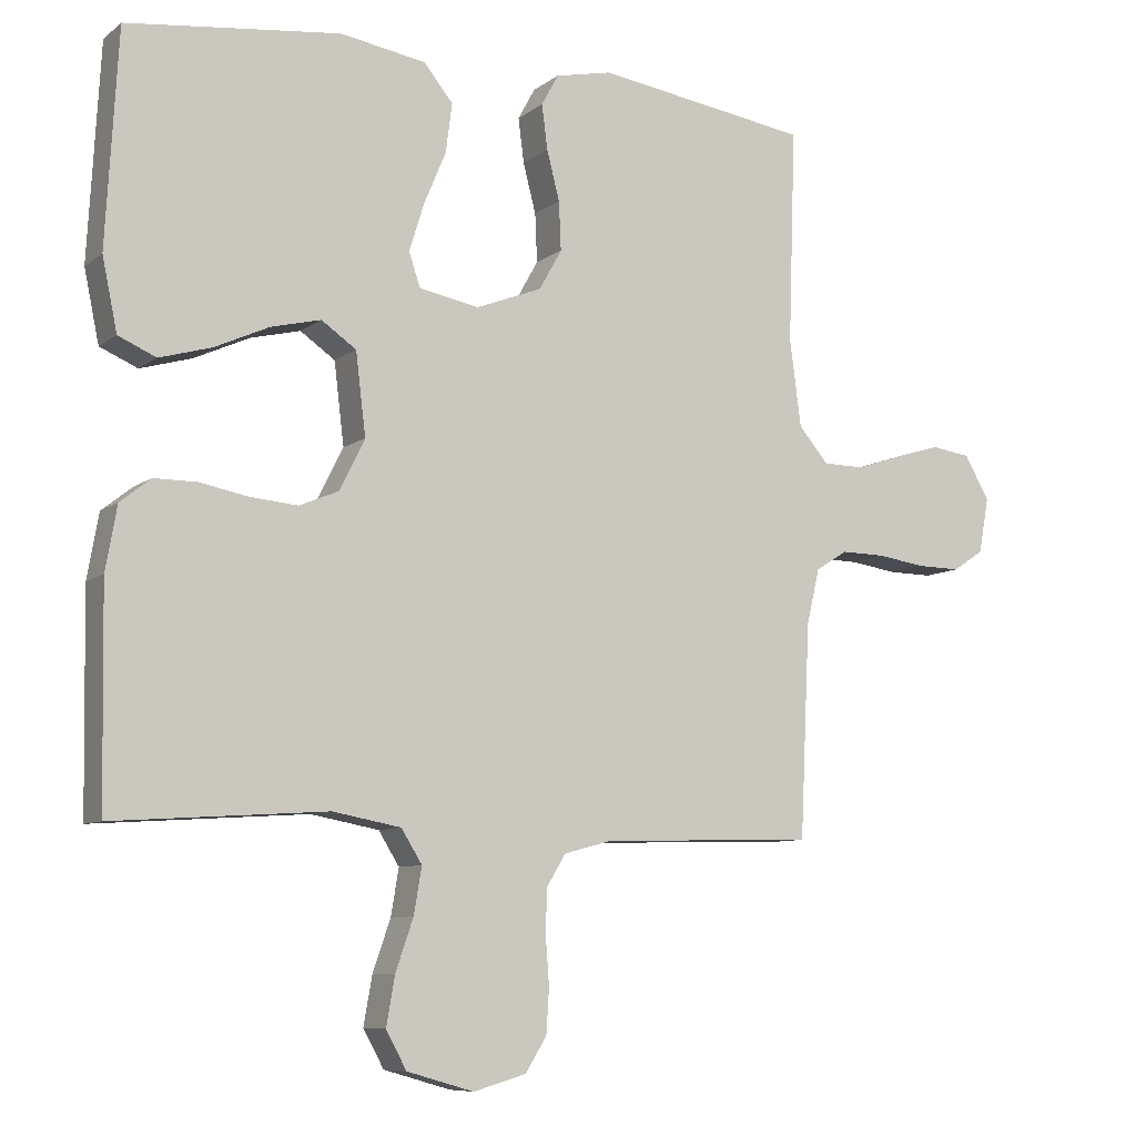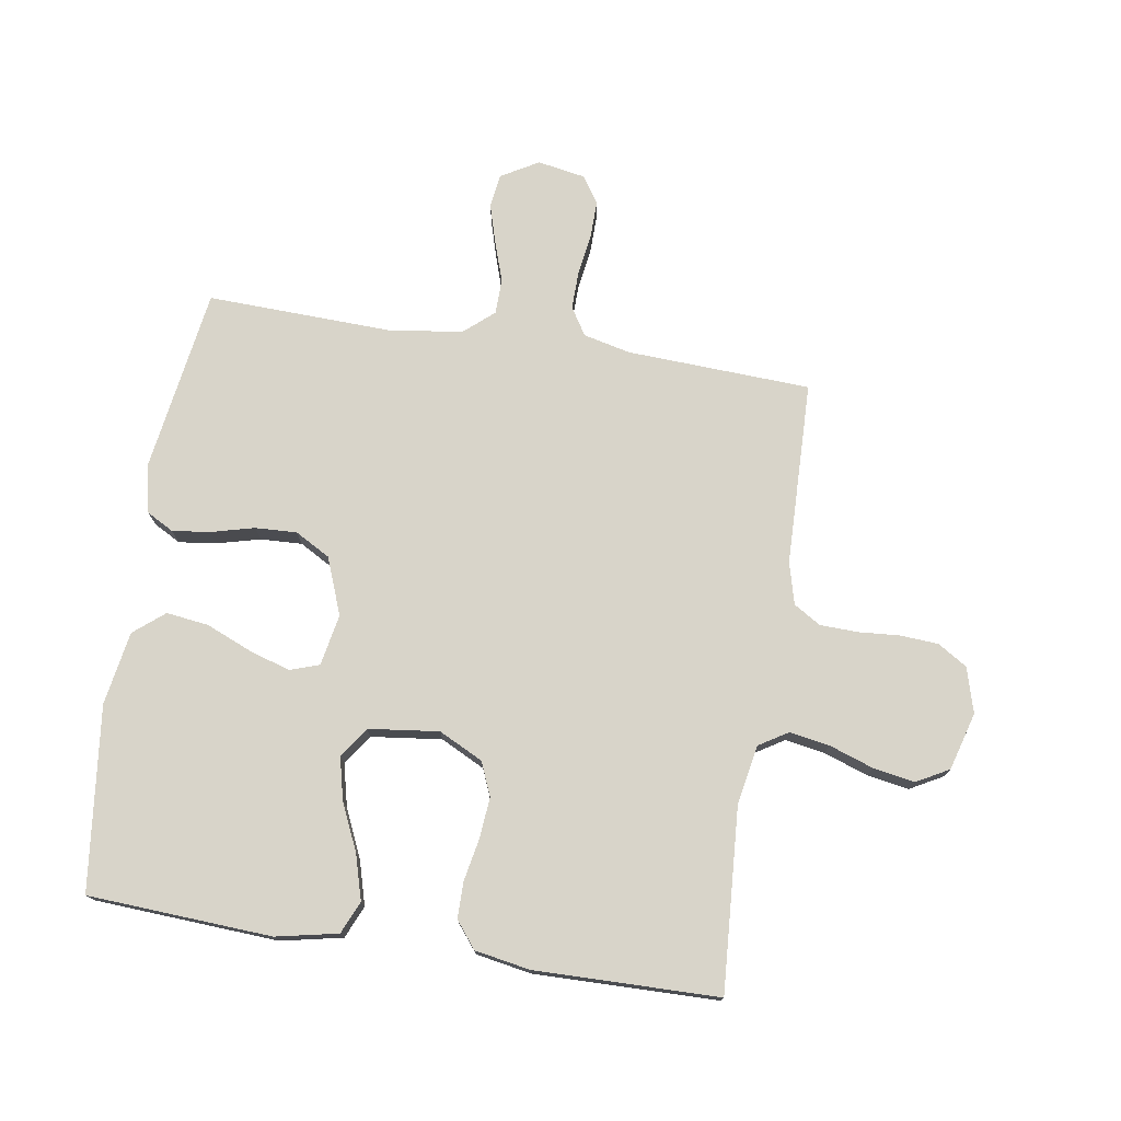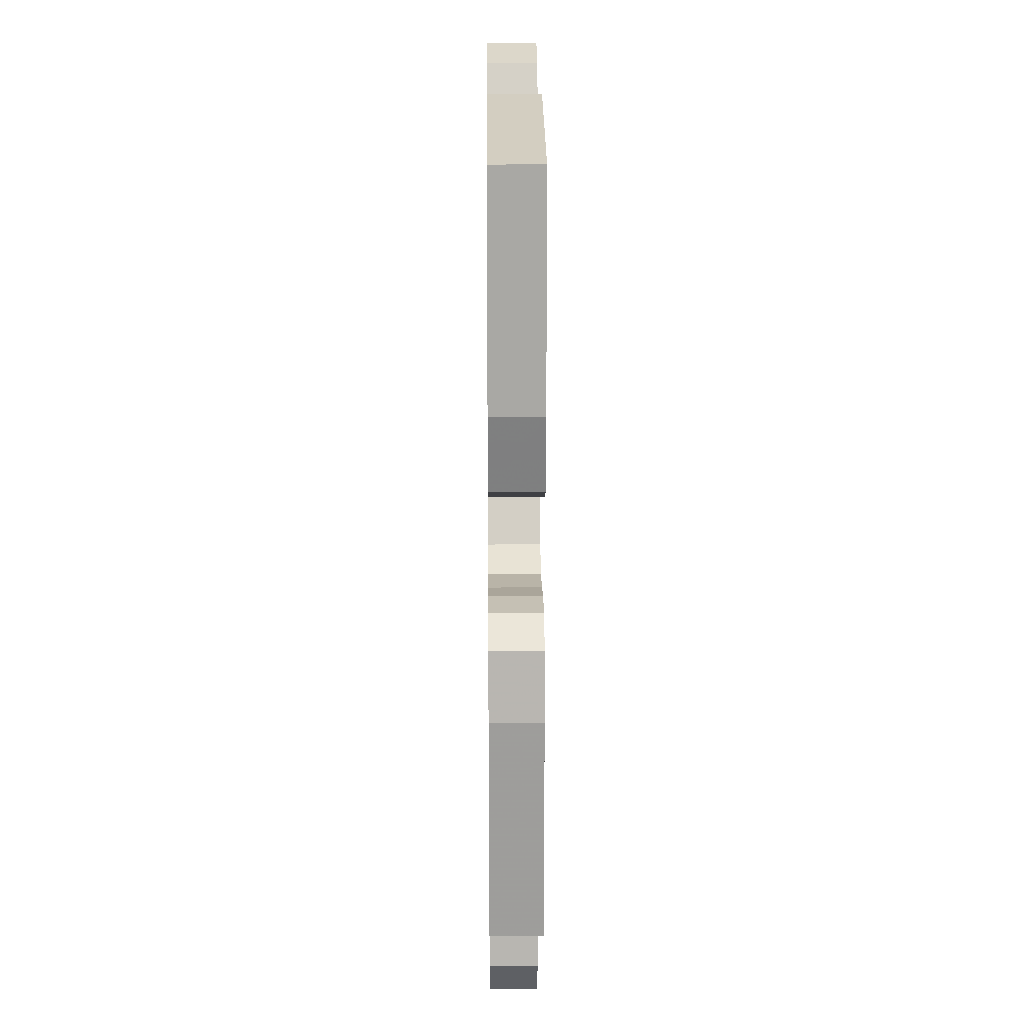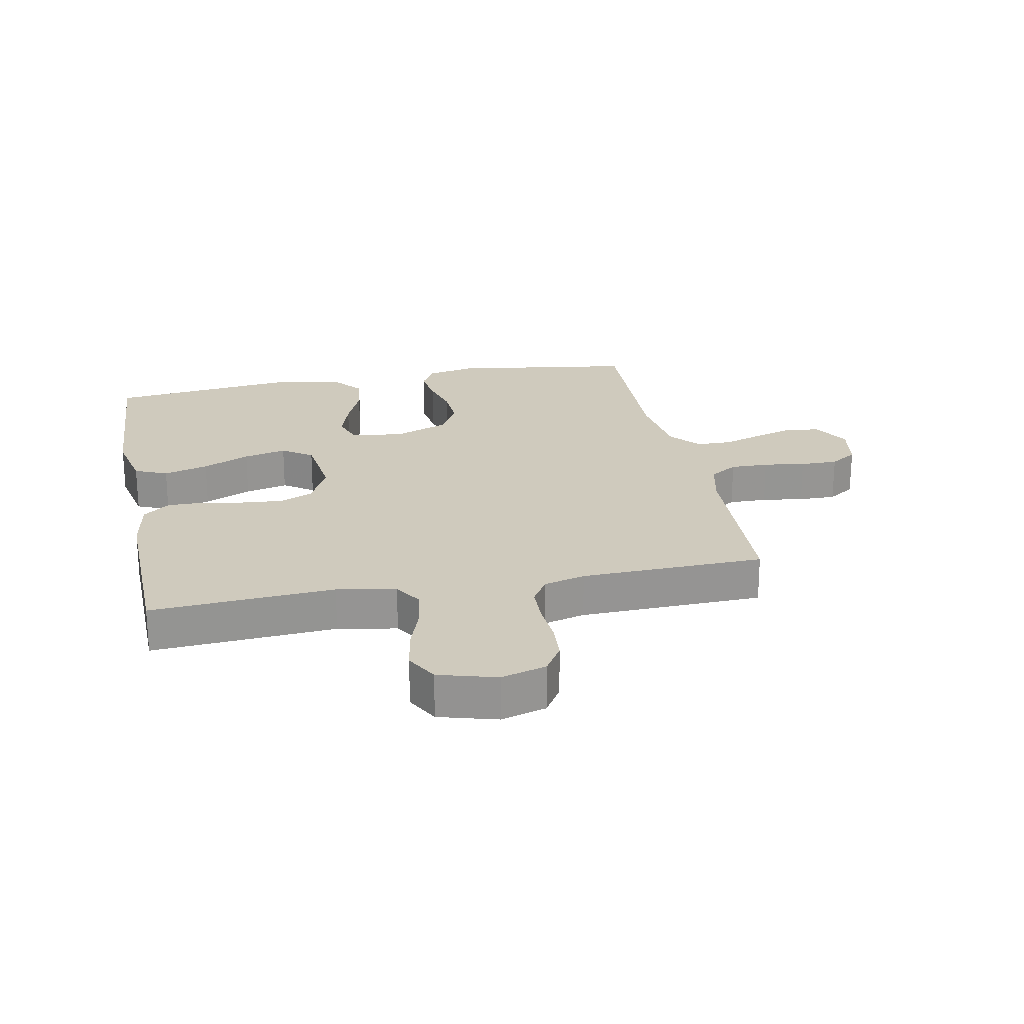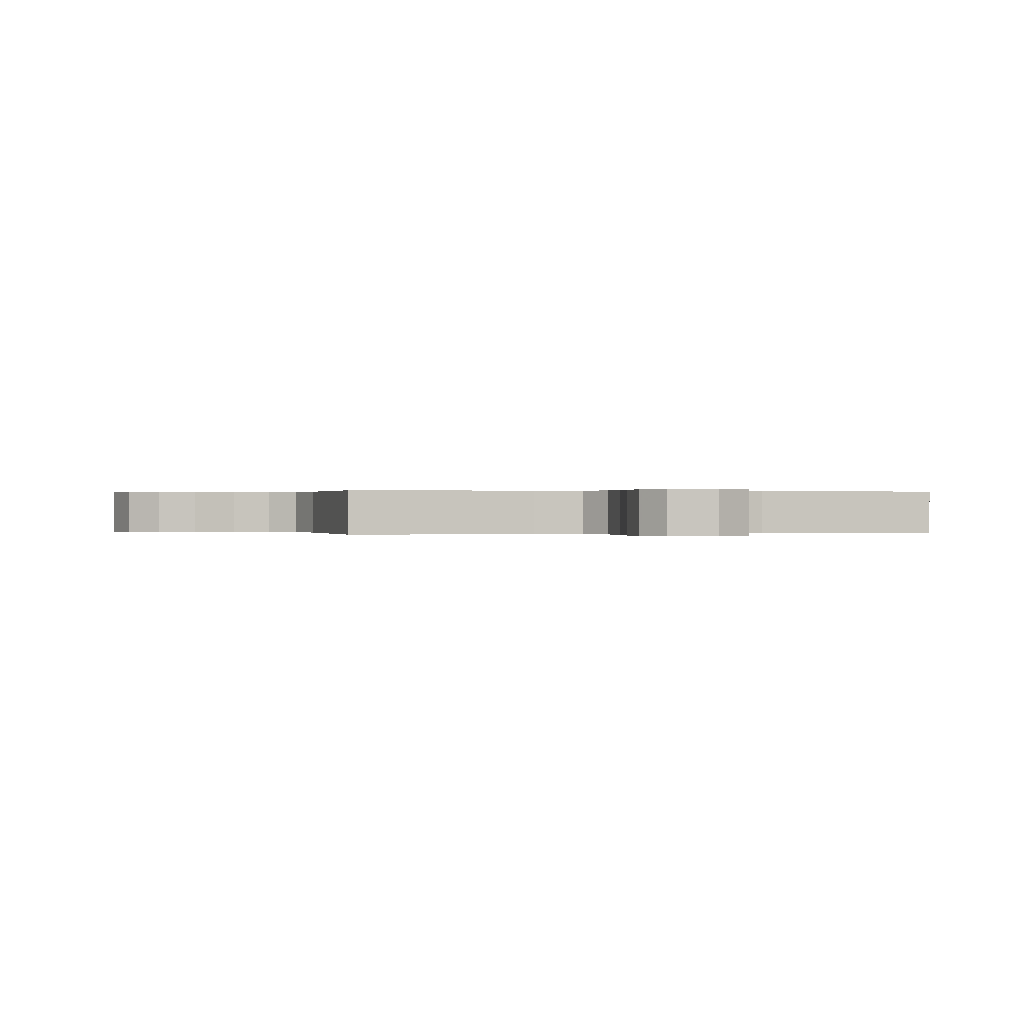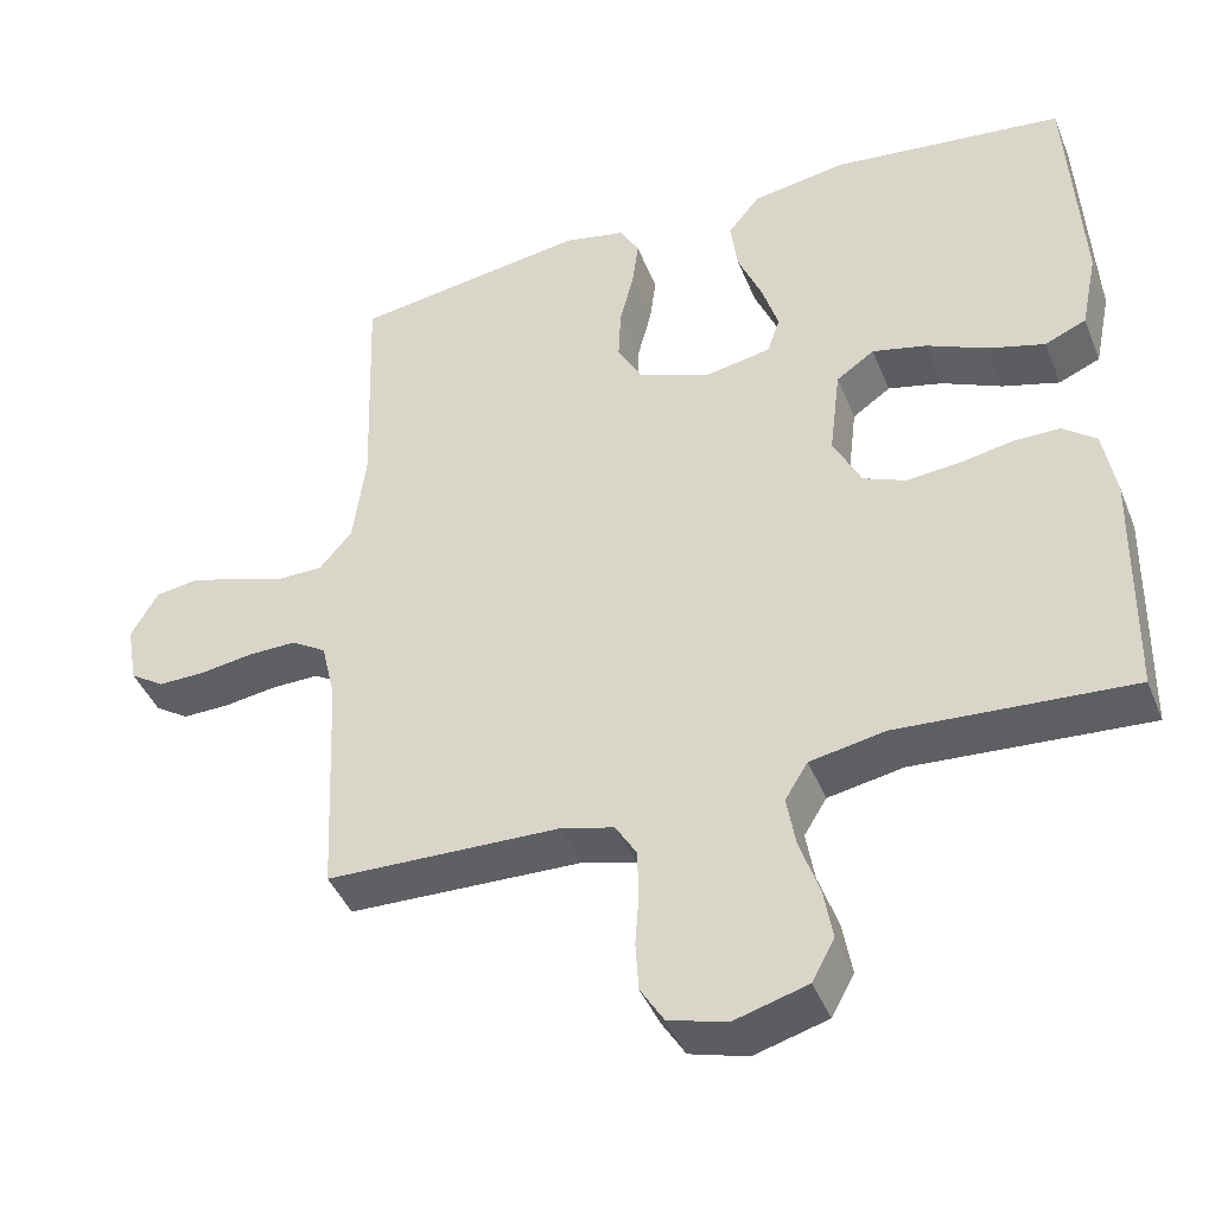
<metadata>
{"format":"obj","ext":"obj","renderer":"f3d","projection":"perspective","resolution":1024,"background":"white","views":[{"elev":-8.3,"azim":151.9,"up":"+Z"},{"elev":75.3,"azim":99.0,"up":"+Y"},{"elev":18.4,"azim":89.5,"up":"+Z"},{"elev":22.9,"azim":168.7,"up":"+Y"},{"elev":0.1,"azim":-104.7,"up":"+Y"},{"elev":-42.6,"azim":21.0,"up":"+Z"}]}
</metadata>
<code>
v 0.5 0.07 -0.5
v 0.2 0.07 -0.48
v 0.104 0.07 -0.498
v 0.075 0.07 -0.545
v 0.086 0.07 -0.61
v 0.111 0.07 -0.682
v 0.123 0.07 -0.75
v 0.094 0.07 -0.803
v 0 0.07 -0.83
v -0.074 0.07 -0.809
v -0.104 0.07 -0.761
v -0.108 0.07 -0.699
v -0.103 0.07 -0.631
v -0.105 0.07 -0.57
v -0.132 0.07 -0.526
v -0.2 0.07 -0.508
v -0.5 0.07 -0.5
v -0.514 0.07 -0.2
v -0.532 0.07 -0.123
v -0.577 0.07 -0.095
v -0.639 0.07 -0.096
v -0.707 0.07 -0.106
v -0.768 0.07 -0.107
v -0.812 0.07 -0.078
v -0.826 0.07 0
v -0.791 0.07 0.061
v -0.736 0.07 0.069
v -0.672 0.07 0.05
v -0.606 0.07 0.028
v -0.548 0.07 0.029
v -0.506 0.07 0.078
v -0.49 0.07 0.2
v -0.5 0.07 0.5
v -0.2 0.07 0.545
v -0.12 0.07 0.528
v -0.096 0.07 0.484
v -0.104 0.07 0.422
v -0.122 0.07 0.352
v -0.125 0.07 0.284
v -0.093 0.07 0.227
v 0 0.07 0.191
v 0.084 0.07 0.207
v 0.1 0.07 0.255
v 0.079 0.07 0.322
v 0.048 0.07 0.396
v 0.039 0.07 0.465
v 0.08 0.07 0.515
v 0.2 0.07 0.535
v 0.5 0.07 0.5
v 0.517 0.07 0.2
v 0.496 0.07 0.099
v 0.443 0.07 0.076
v 0.37 0.07 0.097
v 0.293 0.07 0.132
v 0.223 0.07 0.149
v 0.174 0.07 0.115
v 0.16 0.07 0
v 0.196 0.07 -0.072
v 0.251 0.07 -0.095
v 0.318 0.07 -0.089
v 0.386 0.07 -0.076
v 0.446 0.07 -0.076
v 0.489 0.07 -0.11
v 0.505 0.07 -0.2
v 0.5 0 -0.5
v 0.2 0 -0.48
v 0.104 0 -0.498
v 0.075 0 -0.545
v 0.086 0 -0.61
v 0.111 0 -0.682
v 0.123 0 -0.75
v 0.094 0 -0.803
v 0 0 -0.83
v -0.074 0 -0.809
v -0.104 0 -0.761
v -0.108 0 -0.699
v -0.103 0 -0.631
v -0.105 0 -0.57
v -0.132 0 -0.526
v -0.2 0 -0.508
v -0.5 0 -0.5
v -0.514 0 -0.2
v -0.532 0 -0.123
v -0.577 0 -0.095
v -0.639 0 -0.096
v -0.707 0 -0.106
v -0.768 0 -0.107
v -0.812 0 -0.078
v -0.826 0 0
v -0.791 0 0.061
v -0.736 0 0.069
v -0.672 0 0.05
v -0.606 0 0.028
v -0.548 0 0.029
v -0.506 0 0.078
v -0.49 0 0.2
v -0.5 0 0.5
v -0.2 0 0.545
v -0.12 0 0.528
v -0.096 0 0.484
v -0.104 0 0.422
v -0.122 0 0.352
v -0.125 0 0.284
v -0.093 0 0.227
v 0 0 0.191
v 0.084 0 0.207
v 0.1 0 0.255
v 0.079 0 0.322
v 0.048 0 0.396
v 0.039 0 0.465
v 0.08 0 0.515
v 0.2 0 0.535
v 0.5 0 0.5
v 0.517 0 0.2
v 0.496 0 0.099
v 0.443 0 0.076
v 0.37 0 0.097
v 0.293 0 0.132
v 0.223 0 0.149
v 0.174 0 0.115
v 0.16 0 0
v 0.196 0 -0.072
v 0.251 0 -0.095
v 0.318 0 -0.089
v 0.386 0 -0.076
v 0.446 0 -0.076
v 0.489 0 -0.11
v 0.505 0 -0.2
f 64 1 2
f 63 64 2
f 62 63 2
f 61 62 2
f 60 61 2
f 59 60 2 3
f 58 59 3 4
f 57 58 4
f 56 57 4
f 52 53 54
f 51 52 54
f 50 51 54
f 49 50 54
f 48 49 54
f 47 48 54
f 46 47 54
f 45 46 54
f 44 45 54
f 43 44 54 55
f 42 43 55 56
f 36 37 38
f 35 36 38
f 34 35 38
f 33 34 38
f 32 33 38
f 31 32 38 39
f 30 31 39 40
f 27 28 29
f 26 27 29
f 25 26 29
f 24 25 29
f 23 24 29
f 22 23 29
f 21 22 29
f 20 21 29 30
f 30 40 41
f 20 30 41
f 19 20 41
f 16 17 18
f 42 56 4
f 41 42 4
f 19 41 4
f 18 19 4
f 16 18 4
f 15 16 4
f 11 12 13
f 10 11 13
f 9 10 13
f 8 9 13
f 7 8 13
f 6 7 13
f 5 6 13
f 14 15 4 5
f 5 13 14
f 66 65 128
f 66 128 127
f 66 127 126
f 66 126 125
f 66 125 124
f 67 66 124 123
f 68 67 123 122
f 68 122 121
f 68 121 120
f 118 117 116
f 118 116 115
f 118 115 114
f 118 114 113
f 118 113 112
f 118 112 111
f 118 111 110
f 118 110 109
f 118 109 108
f 119 118 108 107
f 120 119 107 106
f 102 101 100
f 102 100 99
f 102 99 98
f 102 98 97
f 102 97 96
f 103 102 96 95
f 104 103 95 94
f 93 92 91
f 93 91 90
f 93 90 89
f 93 89 88
f 93 88 87
f 93 87 86
f 93 86 85
f 94 93 85 84
f 105 104 94
f 105 94 84
f 105 84 83
f 82 81 80
f 68 120 106
f 68 106 105
f 68 105 83
f 68 83 82
f 68 82 80
f 68 80 79
f 77 76 75
f 77 75 74
f 77 74 73
f 77 73 72
f 77 72 71
f 77 71 70
f 77 70 69
f 69 68 79 78
f 78 77 69
f 1 65 66 2
f 2 66 67 3
f 3 67 68 4
f 4 68 69 5
f 5 69 70 6
f 6 70 71 7
f 7 71 72 8
f 8 72 73 9
f 9 73 74 10
f 10 74 75 11
f 11 75 76 12
f 12 76 77 13
f 13 77 78 14
f 14 78 79 15
f 15 79 80 16
f 16 80 81 17
f 17 81 82 18
f 18 82 83 19
f 19 83 84 20
f 20 84 85 21
f 21 85 86 22
f 22 86 87 23
f 23 87 88 24
f 24 88 89 25
f 25 89 90 26
f 26 90 91 27
f 27 91 92 28
f 28 92 93 29
f 29 93 94 30
f 30 94 95 31
f 31 95 96 32
f 32 96 97 33
f 33 97 98 34
f 34 98 99 35
f 35 99 100 36
f 36 100 101 37
f 37 101 102 38
f 38 102 103 39
f 39 103 104 40
f 40 104 105 41
f 41 105 106 42
f 42 106 107 43
f 43 107 108 44
f 44 108 109 45
f 45 109 110 46
f 46 110 111 47
f 47 111 112 48
f 48 112 113 49
f 49 113 114 50
f 50 114 115 51
f 51 115 116 52
f 52 116 117 53
f 53 117 118 54
f 54 118 119 55
f 55 119 120 56
f 56 120 121 57
f 57 121 122 58
f 58 122 123 59
f 59 123 124 60
f 60 124 125 61
f 61 125 126 62
f 62 126 127 63
f 63 127 128 64
f 64 128 65 1

</code>
